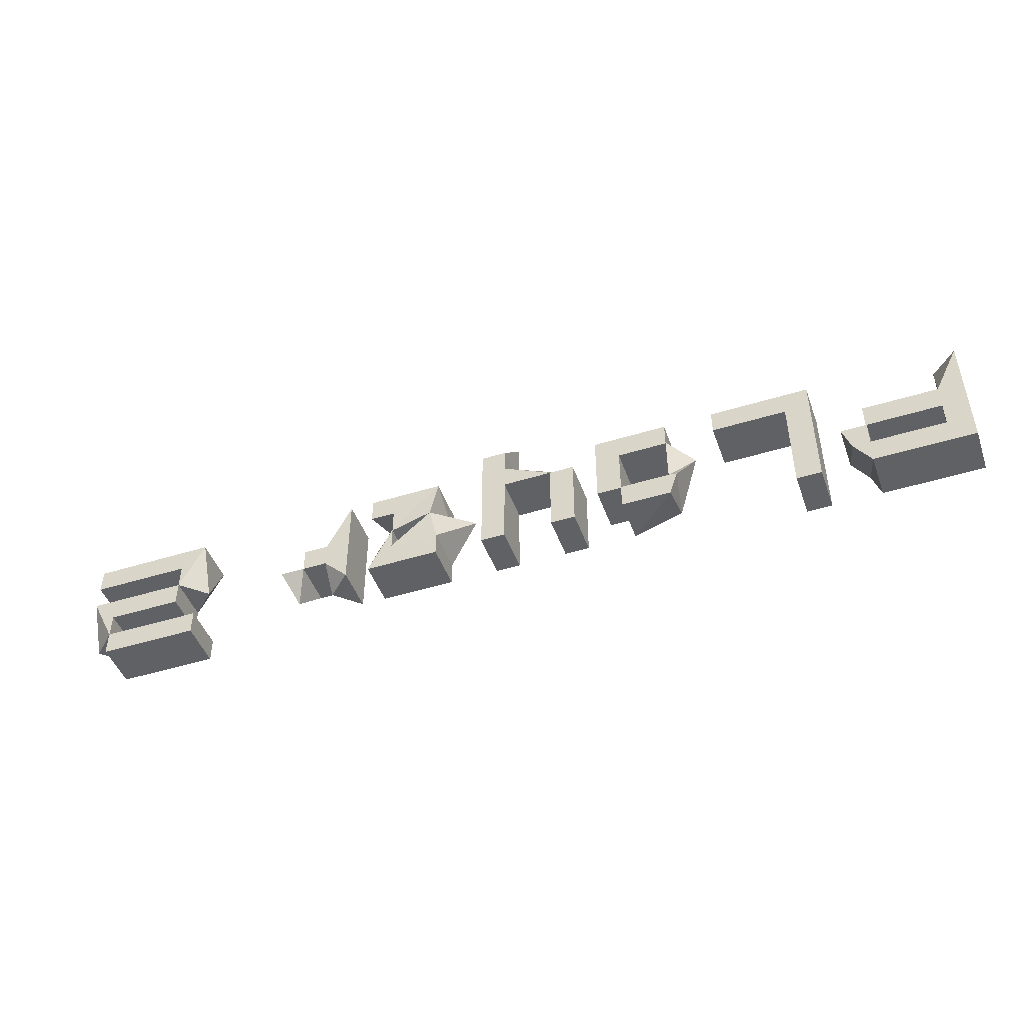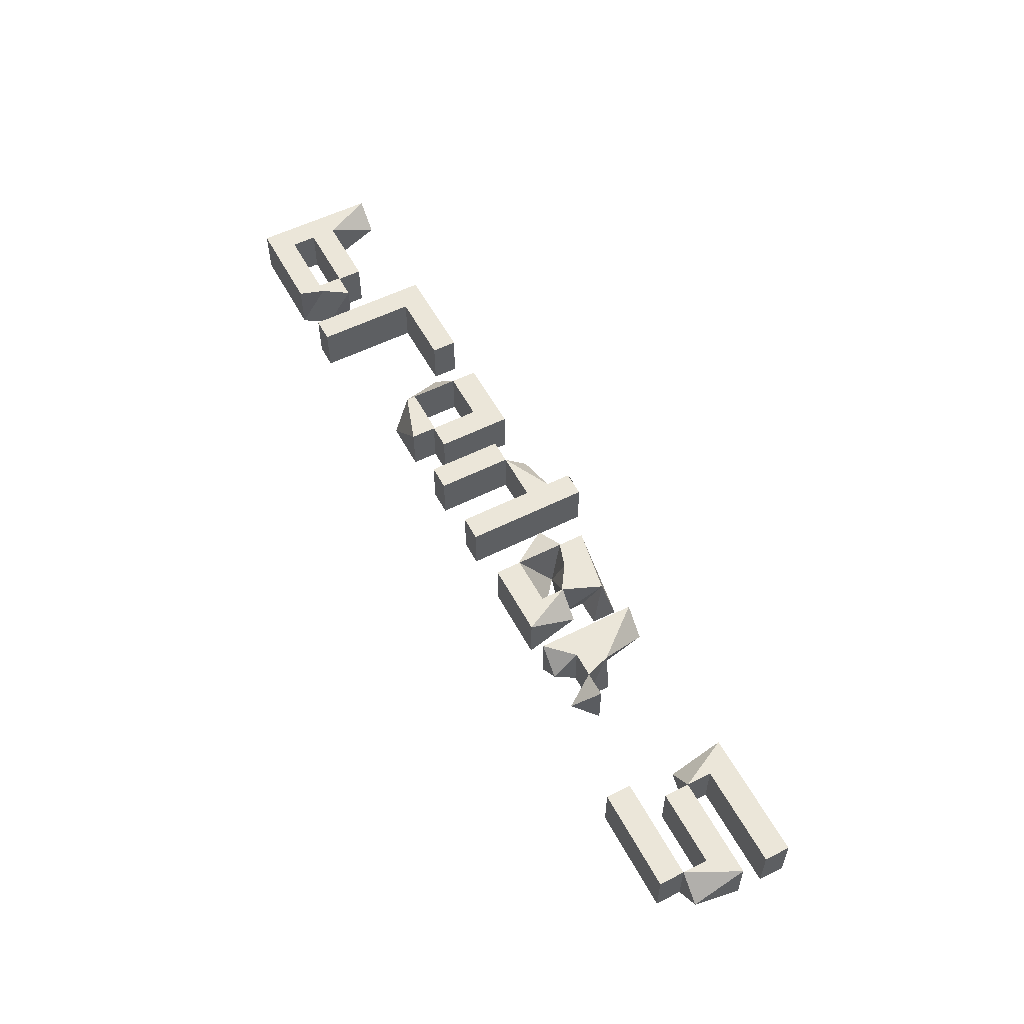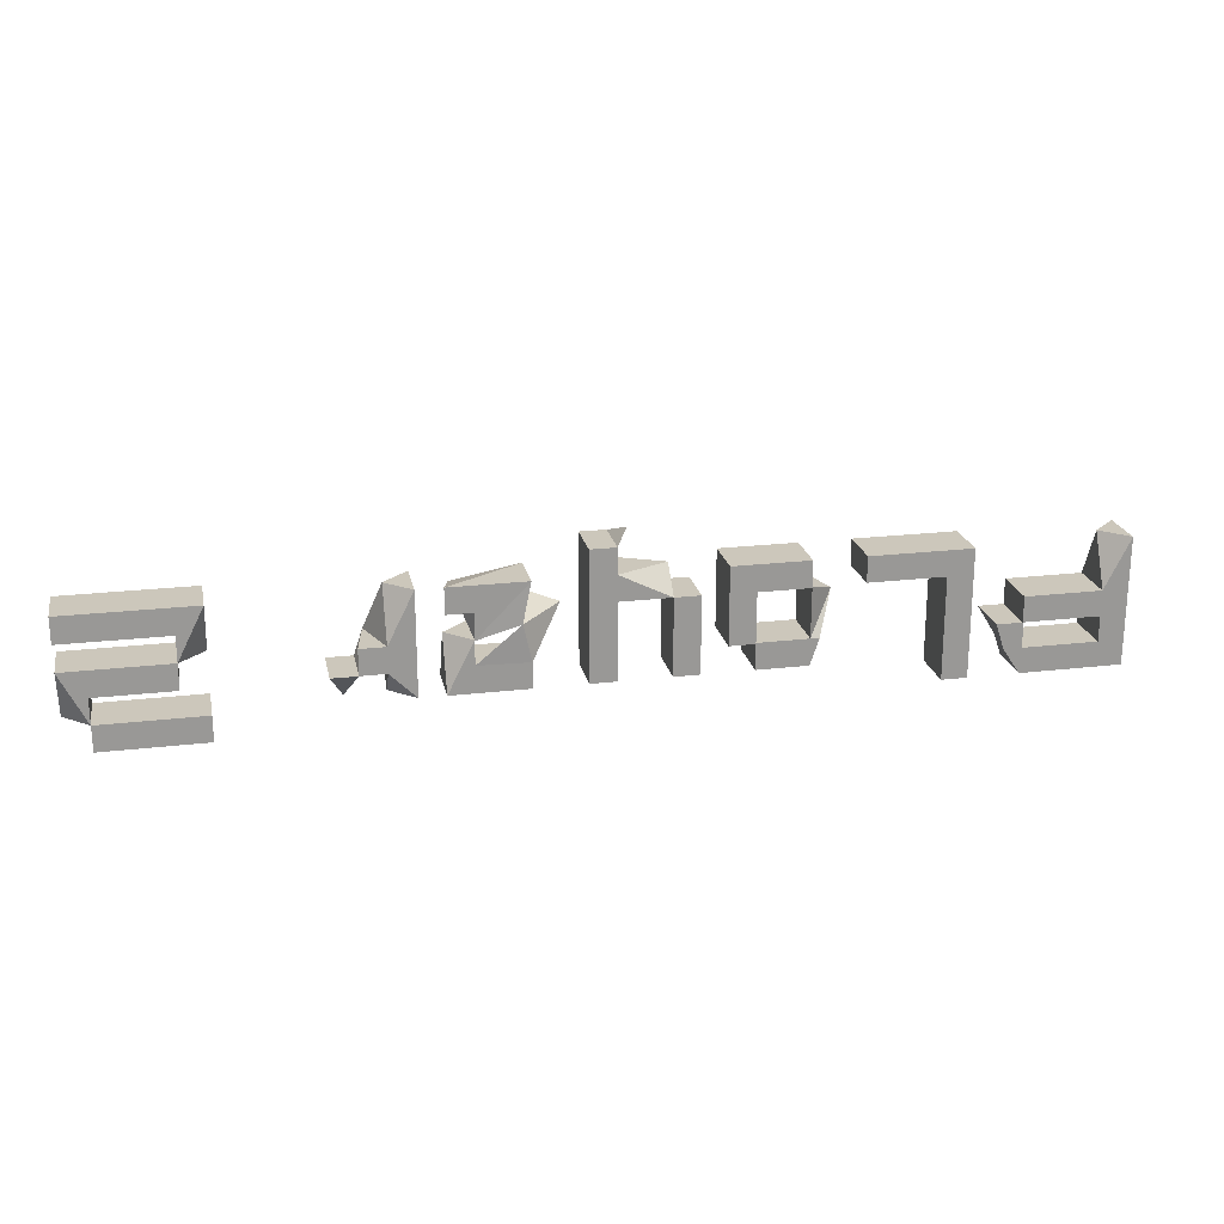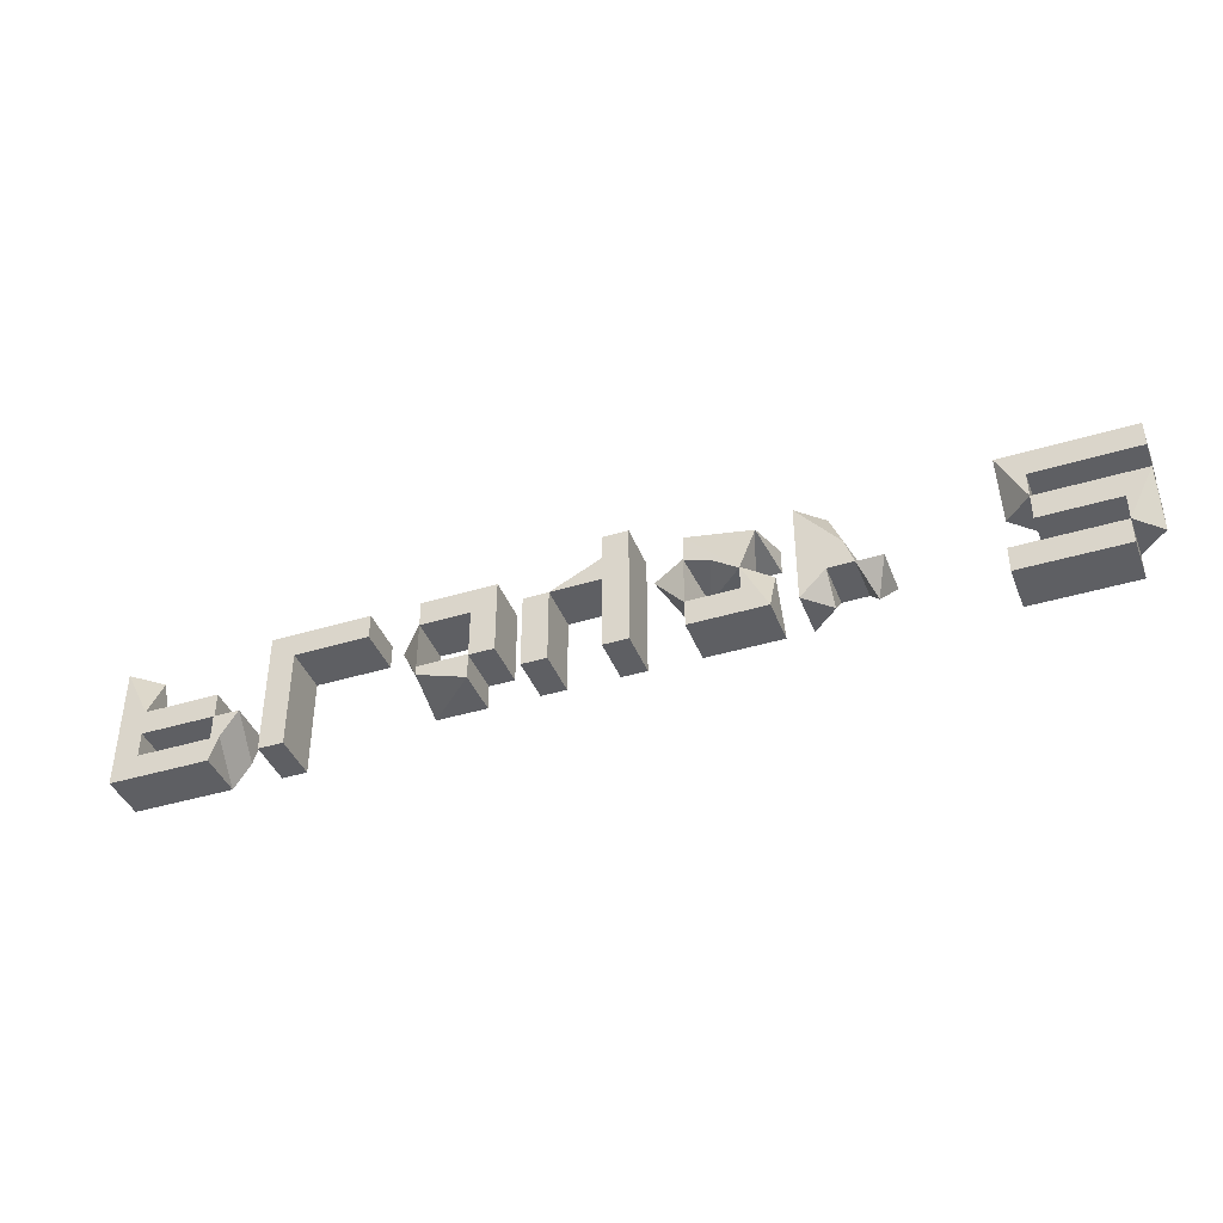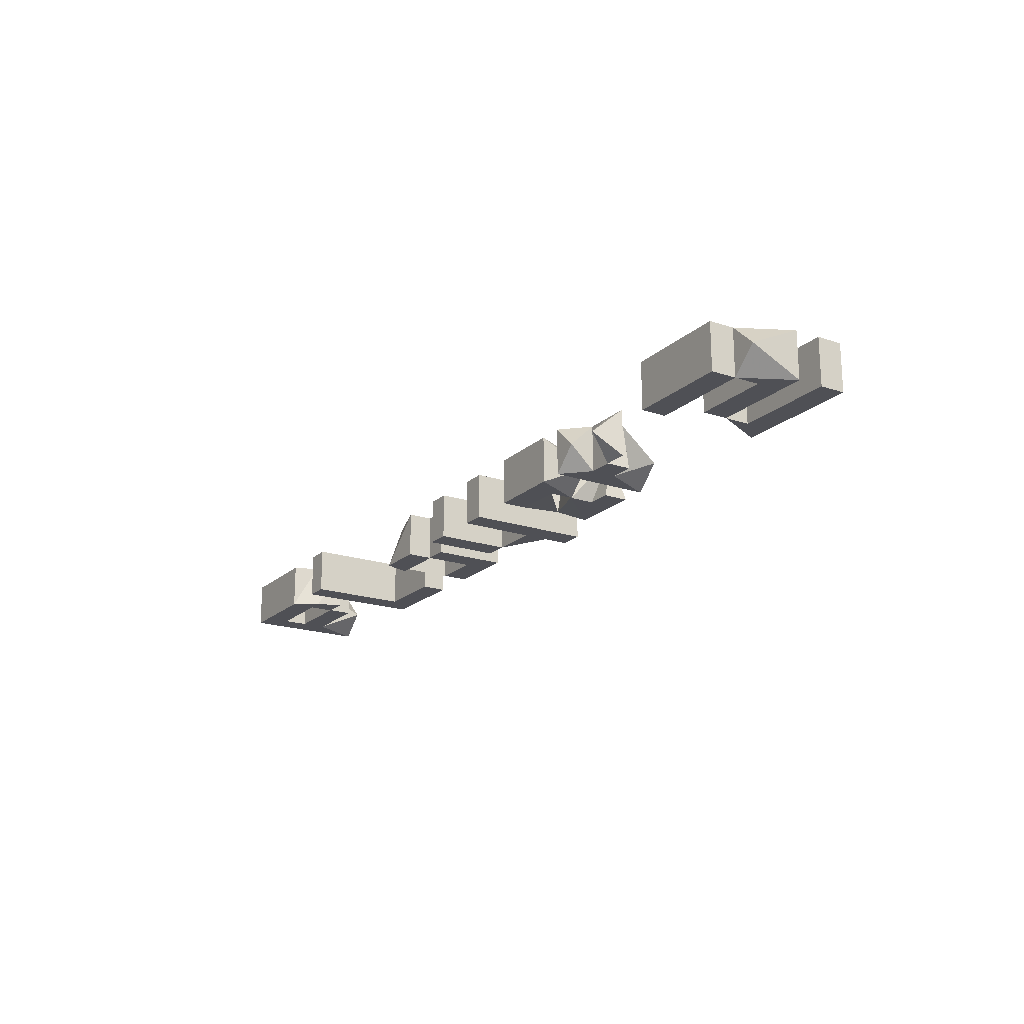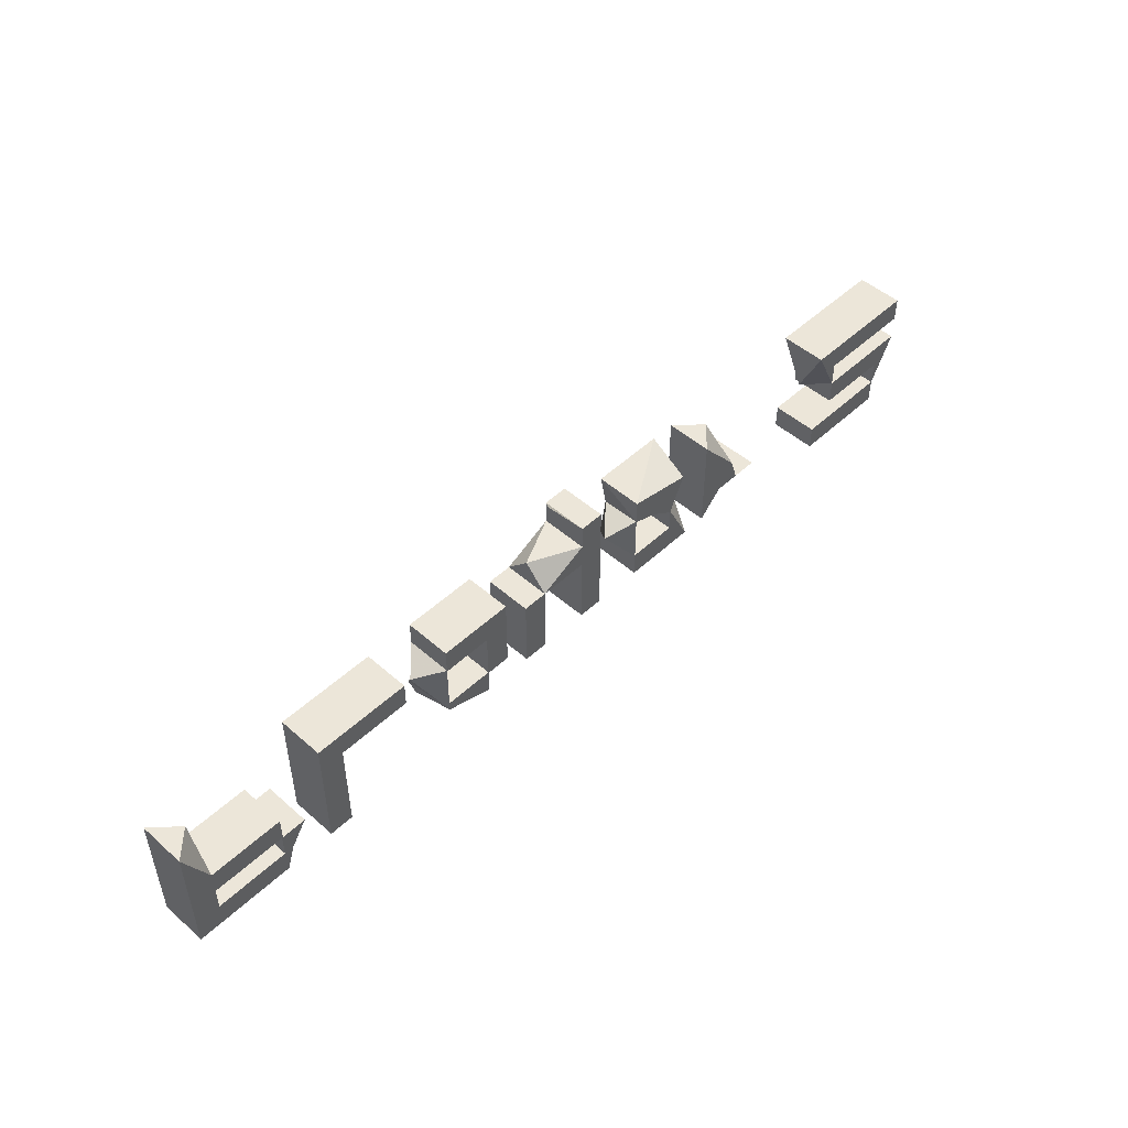
<metadata>
{"format":"obj","ext":"obj","renderer":"f3d","projection":"perspective","resolution":1024,"background":"white","views":[{"elev":-46.7,"azim":-160.6,"up":"+Y"},{"elev":55.4,"azim":62.2,"up":"+Z"},{"elev":21.7,"azim":168.2,"up":"+Y"},{"elev":-40.8,"azim":20.4,"up":"+Y"},{"elev":-19.4,"azim":58.0,"up":"+Z"},{"elev":49.3,"azim":-45.9,"up":"+Y"}]}
</metadata>
<code>
o Object.1
v 111.7 13.82 18.58
v 119.7 -2.137 18.58
v 111.7 -2.137 26.08
v 143.6 -10.12 18.58
v 119.7 -10.12 18.58
v 143.6 -18.1 18.58
v 111.7 -26.08 18.58
v 111.7 -18.1 18.58
v 143.6 -26.08 18.58
v 151.6 -2.137 18.58
v 151.6 -18.1 26.08
v 119.7 5.843 18.58
v 151.6 13.82 18.58
v 151.6 5.843 18.58
v -151.6 -26.08 18.58
v -119.7 -26.08 33.58
v -151.6 -26.08 33.58
v -119.7 -26.08 18.58
v 55.86 -18.1 18.58
v 63.84 -10.12 18.58
v 63.84 -18.1 26.08
v 71.82 -10.12 18.58
v 79.8 -10.12 18.58
v 75.81 -18.57 26.08
v 63.84 -2.137 18.58
v 71.82 -2.137 18.58
v 55.86 13.82 18.58
v 63.84 13.82 26.08
v 23.94 -10.12 18.58
v 47.88 -18.1 18.58
v 23.94 -18.1 18.58
v 39.9 -2.137 18.58
v 47.88 -2.137 26.08
v 39.9 5.843 18.58
v 47.88 13.82 18.58
v 47.88 5.843 18.58
v 23.94 13.82 18.58
v 39.9 -2.457 18.58
v 26.51 1.388 18.33
v 14.07 2.983 29.7
v 39.9 -9.798 18.58
v -3e-06 13.82 18.58
v -15.96 5.843 18.58
v -15.96 13.82 26.08
v -23.94 -18.1 18.58
v -23.94 5.843 18.58
v -15.96 -18.1 18.58
v -117 -18.1 33.58
v -3e-06 5.843 18.58
v 7.98 -18.1 18.58
v 1.2e-05 -18.1 18.58
v 7.98 21.8 18.58
v -114.4 -18.1 18.58
v -143.6 -10.12 18.58
v -120 -10.12 33.58
v -143.6 -10.12 33.58
v -3e-06 21.8 18.58
v -120 -10.12 18.58
v -55.86 13.82 18.58
v -55.86 5.523 18.58
v -55.86 5.843 18.58
v -55.86 -9.798 18.58
v -63.76 2.307 26.27
v -58.52 -10.12 18.58
v -39.9 -18.1 18.58
v -55.86 -18.1 18.58
v -39.9 -10.12 18.58
v -31.92 13.82 18.58
v -31.92 -10.12 18.58
v -39.9 5.523 18.58
v -39.9 -9.798 18.58
v -95.76 5.843 18.58
v -71.82 13.82 18.58
v -71.82 5.843 18.58
v -103.7 13.82 18.58
v -95.76 -26.08 18.58
v -103.7 -26.08 18.58
v -111.7 -10.12 18.58
v -119.7 -10.12 18.58
v -143.6 -2.137 18.58
v -119.7 -2.137 18.58
v -151.6 13.82 18.58
v -143.6 13.82 26.08
v -120 -18.1 18.58
v -143.6 -18.1 18.58
v 119.7 -2.137 33.58
v 111.7 13.82 33.58
v 119.7 -10.12 33.58
v 143.6 -10.12 33.58
v 111.7 -18.1 33.58
v 111.7 -26.08 33.58
v 143.6 -18.1 33.58
v 143.6 -26.08 33.58
v 151.6 -2.137 33.58
v 151.6 5.843 33.58
v 151.6 13.82 33.58
v 119.7 5.843 33.58
v -120 -18.1 33.58
v 63.84 -10.12 33.58
v 55.86 -18.1 33.58
v 79.8 -10.12 33.58
v 71.82 -10.12 33.58
v 55.86 13.82 33.58
v 69.16 -2.137 33.58
v 23.94 5.843 33.58
v 31.92 2.863 33.58
v 23.94 13.82 33.58
v 23.94 5.523 33.58
v 23.94 -9.798 33.58
v 23.94 -18.1 33.58
v 47.88 -18.1 33.58
v 23.94 -10.12 33.58
v 39.9 -2.137 33.58
v 39.9 -2.457 33.58
v 39.9 -9.798 33.58
v 44.97 9.873 33.73
v -15.96 5.843 33.58
v -3e-06 13.82 33.58
v -23.94 5.843 33.58
v -23.94 -18.1 33.58
v -15.96 -18.1 33.58
v -143.6 -18.1 33.58
v 1.2e-05 -18.1 33.58
v 7.98 -18.1 33.58
v -3e-06 5.843 33.58
v 7.98 21.8 33.58
v -3e-06 21.8 33.58
v -55.86 5.843 33.58
v -55.86 5.523 33.58
v -55.86 13.82 33.58
v -55.86 -9.798 33.58
v -55.86 -12.78 33.58
v -31.92 -10.12 33.58
v -31.92 13.82 33.58
v -39.9 -10.12 33.58
v -39.9 5.523 33.58
v -39.9 -9.798 33.58
v -39.9 -18.1 33.58
v -71.82 5.843 33.58
v -71.82 13.82 33.58
v -95.76 5.843 33.58
v -103.7 13.82 33.58
v -103.7 -26.08 33.58
v -95.76 -26.08 33.58
v -111.7 -10.12 33.58
v -119.7 -10.12 33.58
v -119.7 -2.137 33.58
v -143.6 -2.137 33.58
v -151.6 13.82 33.58
v -3.532 25.98 23.1
f 1 2 3
f 2 4 5
f 6 7 8
f 6 9 7
f 6 10 11
f 12 13 14
f 12 1 13
f 2 1 12
f 4 9 6
f 4 6 9
f 4 10 6
f 15 16 17
f 15 18 16
f 2 10 4
f 19 20 21
f 22 23 24
f 22 25 26
f 25 27 28
f 25 19 27
f 20 23 22
f 20 22 23
f 25 20 19
f 22 20 25
f 29 30 31
f 30 32 33
f 34 35 36
f 34 37 35
f 37 38 39
f 39 29 40
f 41 29 39
f 32 37 34
f 32 38 37
f 32 41 38
f 41 30 29
f 41 32 30
f 42 43 44
f 43 45 46
f 43 47 45
f 18 48 16
f 49 50 51
f 49 52 50
f 18 53 48
f 54 55 56
f 42 49 43
f 49 57 52
f 54 58 55
f 57 49 42
f 59 60 61
f 62 61 60
f 62 63 61
f 62 64 63
f 64 65 66
f 67 68 69
f 68 60 59
f 68 70 60
f 71 64 62
f 71 65 64
f 67 70 68
f 67 71 70
f 67 65 71
f 72 73 74
f 72 75 73
f 75 76 77
f 75 72 76
f 18 58 53
f 58 78 53
f 54 78 58
f 54 79 78
f 79 80 81
f 80 82 83
f 18 84 58
f 15 84 18
f 54 80 79
f 85 80 54
f 80 15 82
f 15 85 84
f 15 80 85
f 3 86 87
f 88 89 86
f 90 91 92
f 91 93 92
f 11 94 92
f 95 96 97
f 96 87 97
f 97 87 86
f 92 93 89
f 93 92 89
f 92 94 89
f 58 98 55
f 58 84 98
f 89 94 86
f 21 99 100
f 24 101 102
f 28 103 104
f 103 100 104
f 102 101 99
f 101 102 99
f 100 99 104
f 104 99 102
f 105 106 107
f 106 105 108
f 108 105 109
f 105 40 109
f 110 111 112
f 33 113 111
f 106 114 107
f 40 112 109
f 109 112 115
f 116 107 113
f 107 114 113
f 114 115 113
f 112 111 115
f 111 113 115
f 44 117 118
f 119 120 117
f 120 121 117
f 84 122 98
f 123 124 125
f 124 126 125
f 84 85 122
f 85 56 122
f 117 125 118
f 126 127 125
f 85 54 56
f 118 125 127
f 128 129 130
f 129 128 131
f 128 63 131
f 63 132 131
f 133 134 135
f 130 129 134
f 129 136 134
f 131 132 137
f 132 138 137
f 134 136 135
f 136 137 135
f 137 138 135
f 139 140 141
f 140 142 141
f 143 144 142
f 144 141 142
f 48 55 16
f 48 145 55
f 55 145 56
f 145 146 56
f 147 148 146
f 83 149 148
f 55 98 16
f 16 98 17
f 146 148 56
f 56 148 122
f 149 17 148
f 98 122 17
f 122 148 17
f 3 2 86
f 2 88 86
f 2 5 88
f 5 89 88
f 5 4 89
f 4 92 89
f 4 6 92
f 6 90 92
f 6 8 90
f 8 91 90
f 8 7 91
f 7 93 91
f 7 9 93
f 9 92 93
f 9 6 92
f 6 11 92
f 11 10 94
f 10 86 94
f 10 2 86
f 2 97 86
f 2 12 97
f 12 95 97
f 12 14 95
f 14 96 95
f 14 13 96
f 13 87 96
f 13 1 87
f 1 3 87
f 21 20 99
f 20 102 99
f 20 22 102
f 22 24 102
f 24 23 101
f 23 102 101
f 23 22 102
f 22 104 102
f 22 26 104
f 26 25 104
f 25 28 104
f 28 27 103
f 27 100 103
f 27 19 100
f 19 21 100
f 39 40 105
f 40 29 112
f 29 110 112
f 29 31 110
f 31 111 110
f 31 30 111
f 30 33 111
f 33 32 113
f 32 116 113
f 32 34 116
f 34 36 116
f 36 35 116
f 35 107 116
f 35 37 107
f 37 105 107
f 37 39 105
f 39 114 106
f 39 38 114
f 38 115 114
f 38 41 115
f 41 109 115
f 41 39 109
f 39 108 109
f 39 106 108
f 150 57 127
f 57 118 127
f 57 42 118
f 42 44 118
f 44 43 117
f 43 119 117
f 43 46 119
f 46 120 119
f 46 45 120
f 45 121 120
f 45 47 121
f 47 117 121
f 47 43 117
f 43 125 117
f 43 49 125
f 49 123 125
f 49 51 123
f 51 124 123
f 51 50 124
f 50 126 124
f 50 52 126
f 52 127 126
f 52 57 127
f 57 150 127
f 61 63 128
f 64 132 63
f 64 66 132
f 66 138 132
f 66 65 138
f 65 135 138
f 65 67 135
f 67 133 135
f 67 69 133
f 69 134 133
f 69 68 134
f 68 130 134
f 68 59 130
f 59 128 130
f 59 61 128
f 71 131 137
f 71 62 131
f 62 129 131
f 62 60 129
f 60 136 129
f 60 70 136
f 70 137 136
f 70 71 137
f 72 139 141
f 72 74 139
f 74 140 139
f 74 73 140
f 73 142 140
f 73 75 142
f 75 143 142
f 75 77 143
f 77 144 143
f 77 76 144
f 76 141 144
f 76 72 141
f 53 145 48
f 53 78 145
f 78 146 145
f 78 79 146
f 79 147 146
f 79 81 147
f 81 148 147
f 81 80 148
f 80 83 148
f 83 82 149
f 82 17 149
f 82 15 17

</code>
